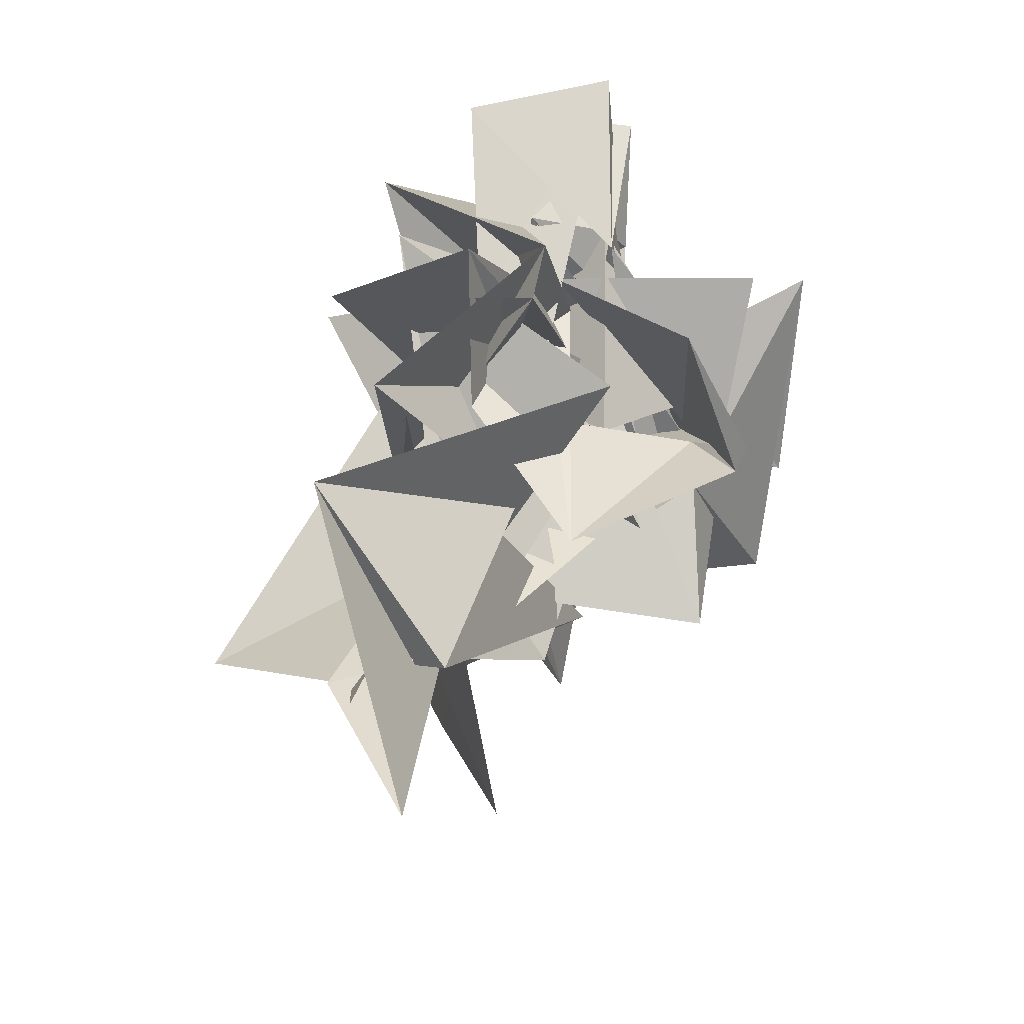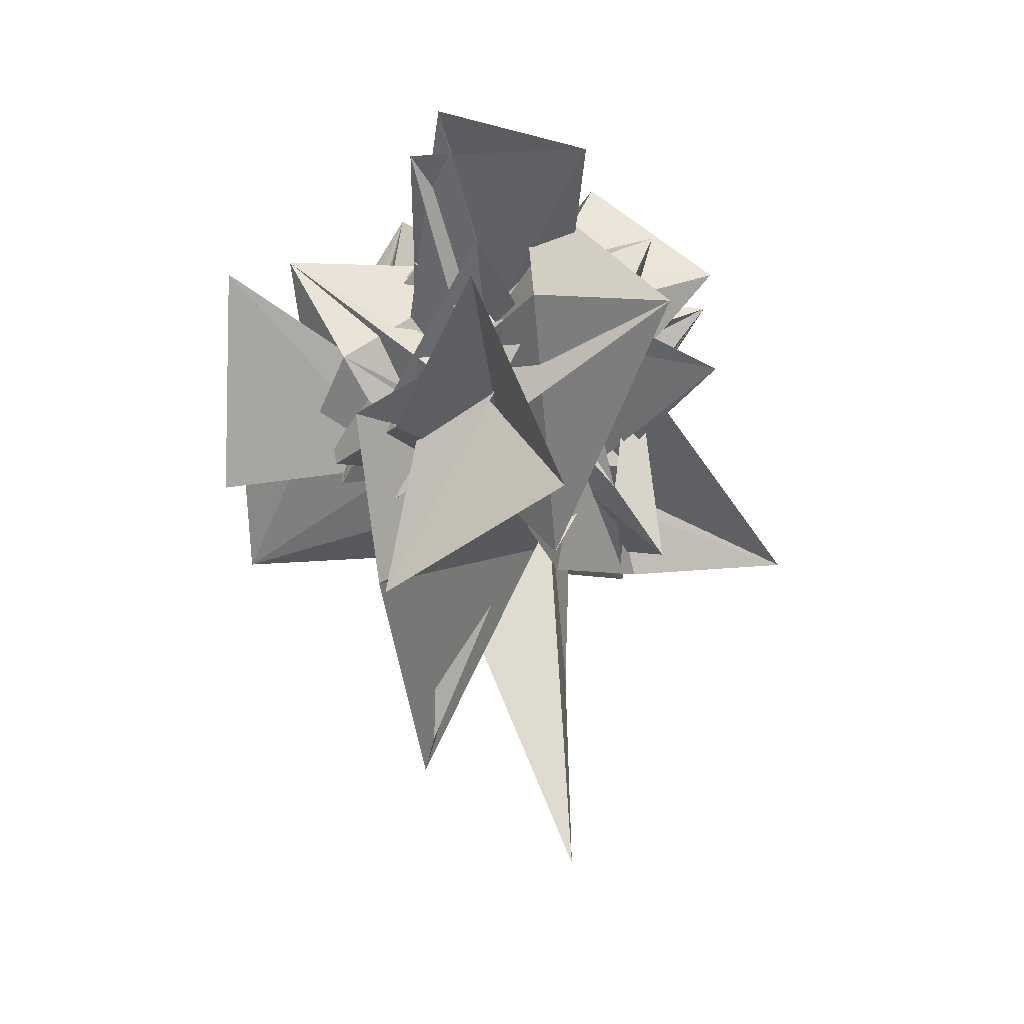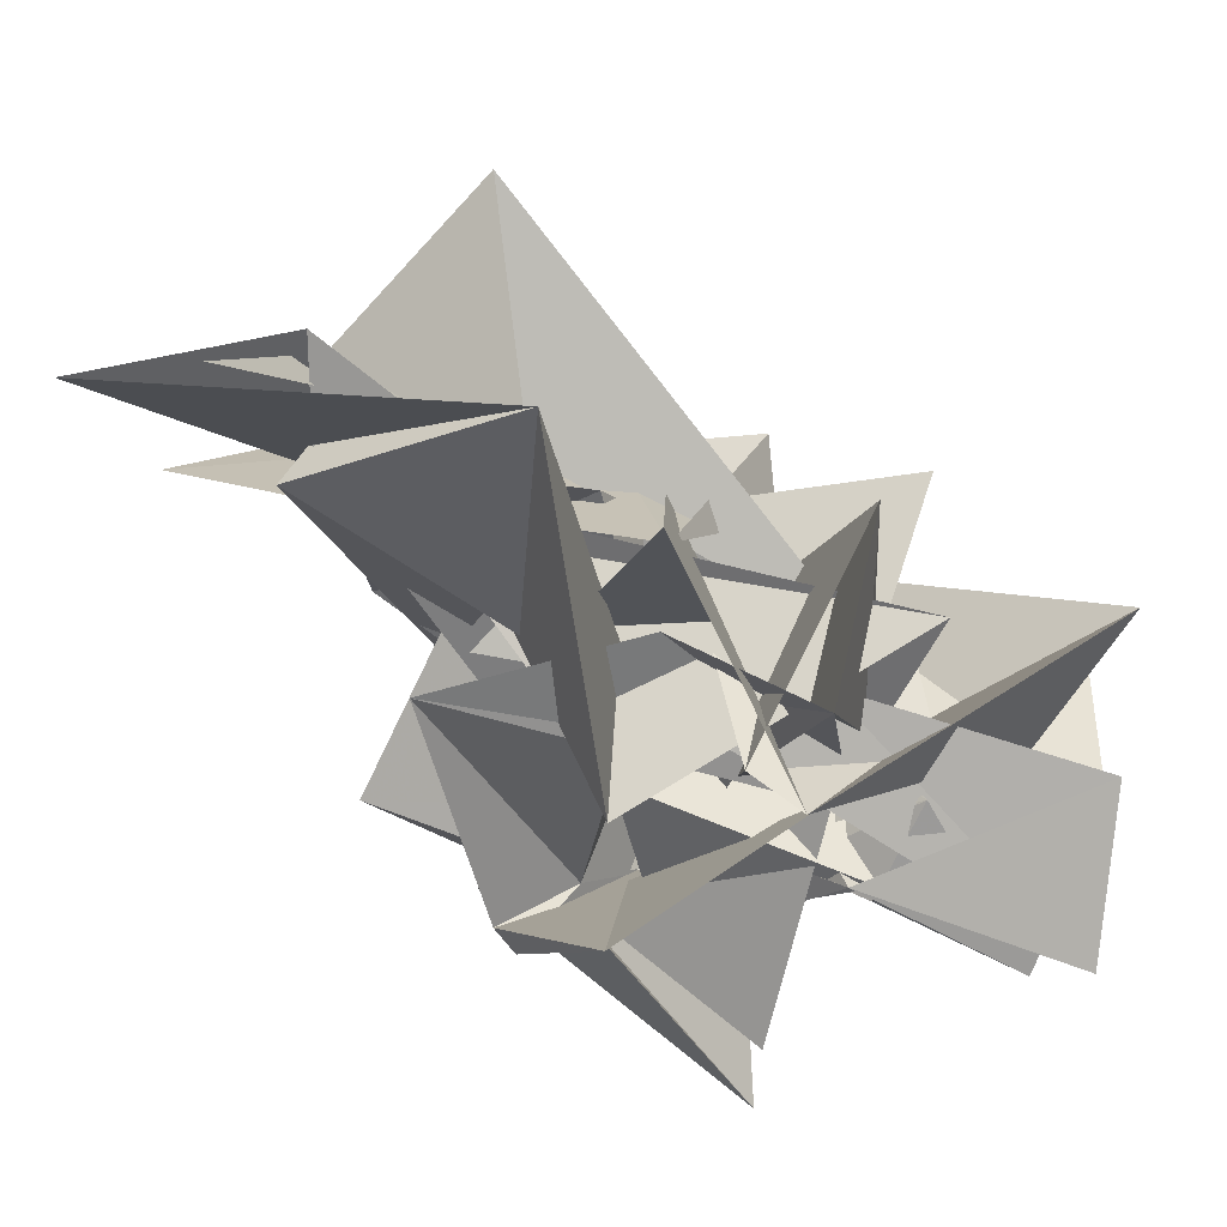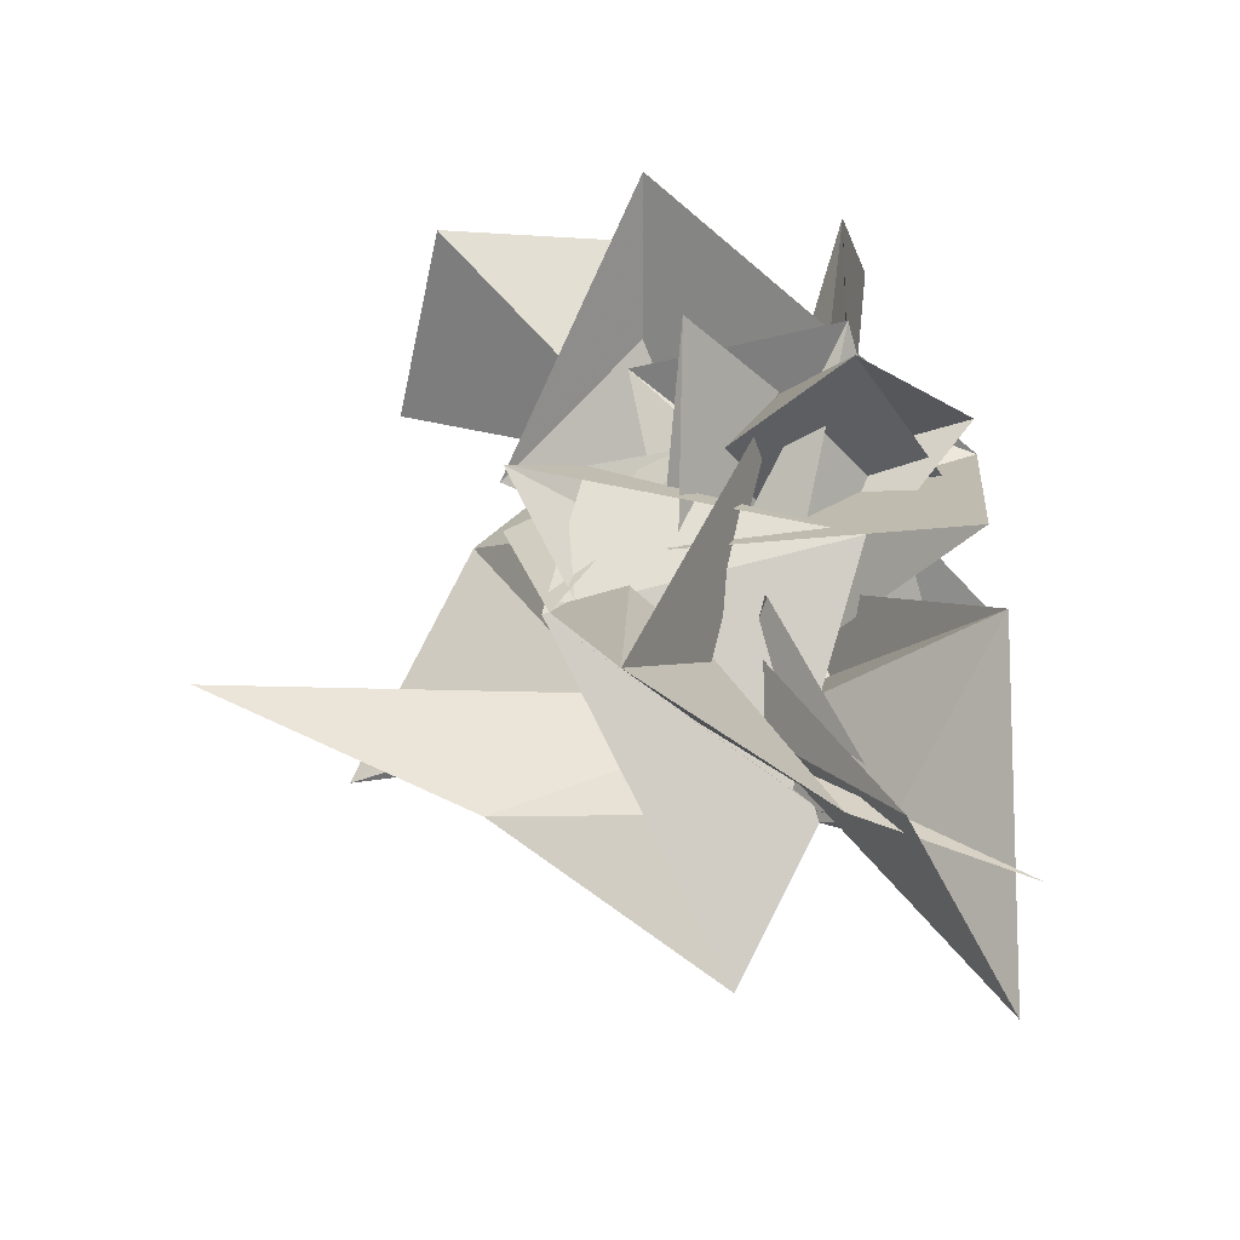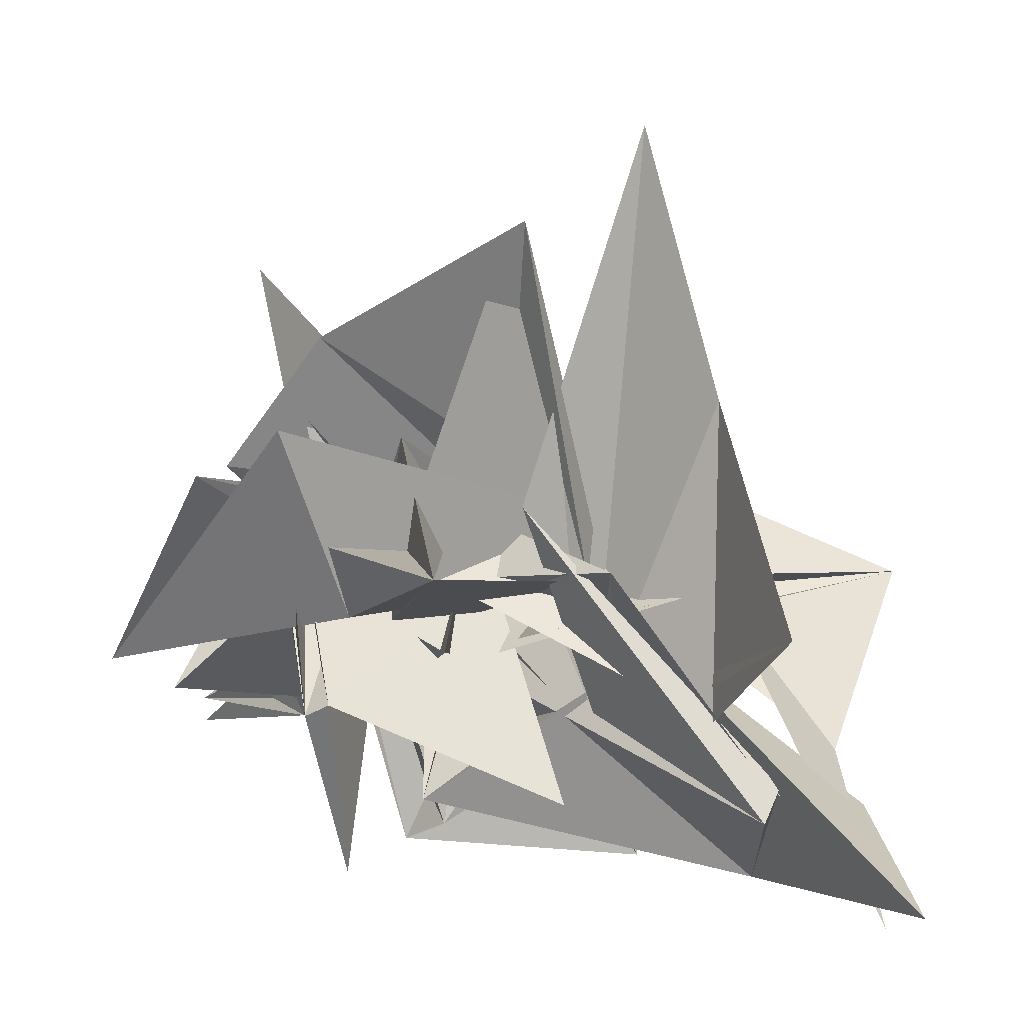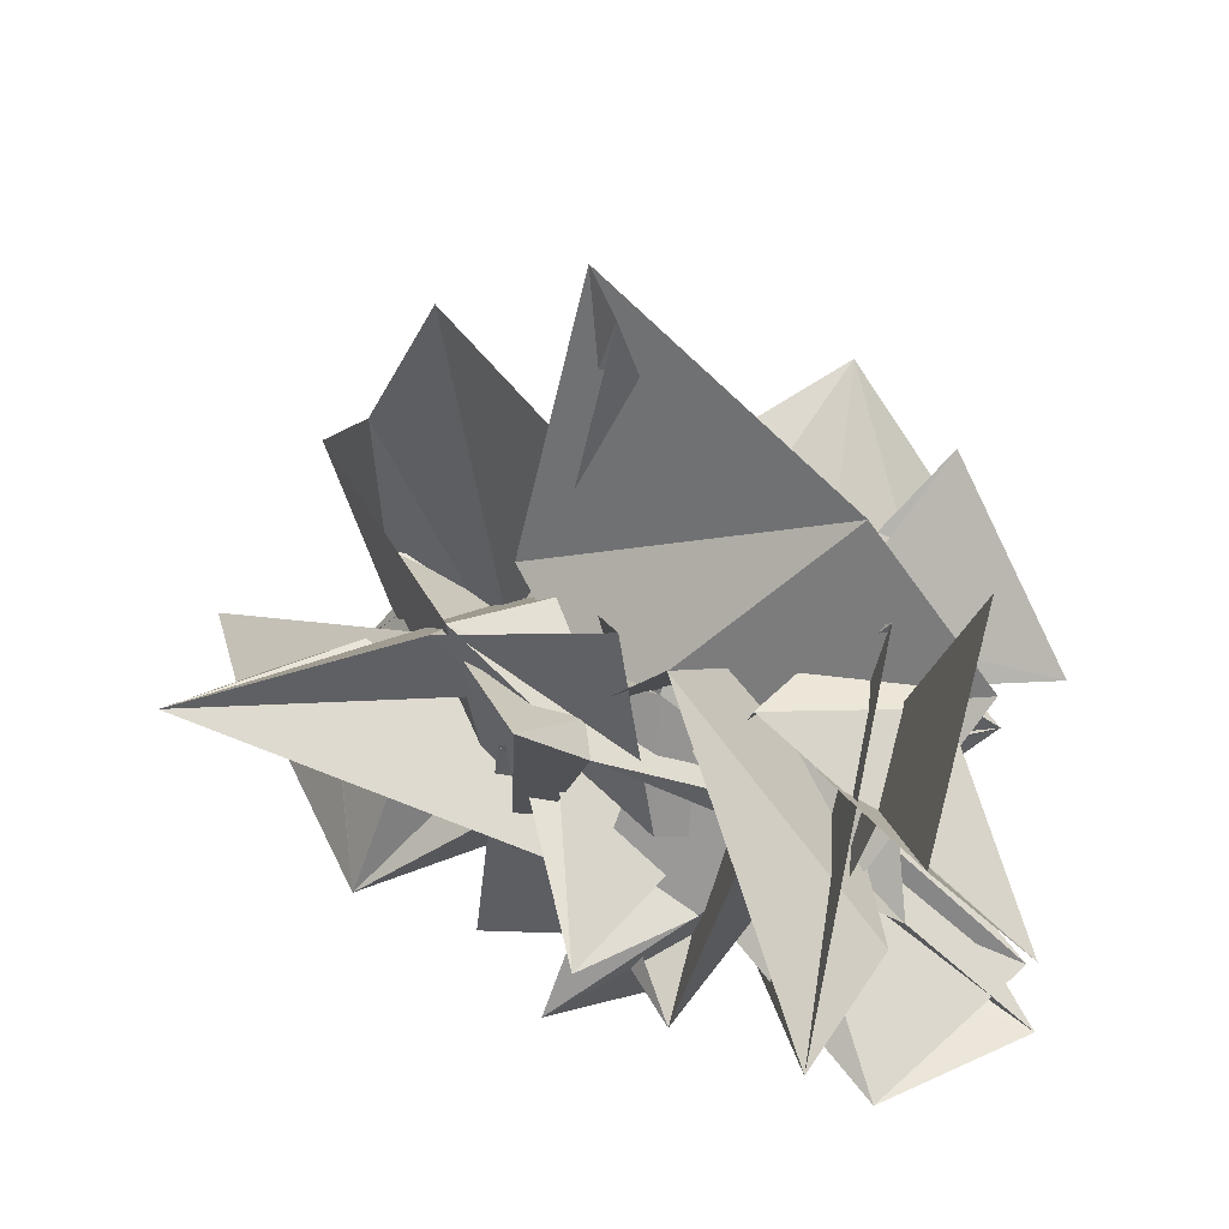
<metadata>
{"format":"obj","ext":"obj","renderer":"f3d","projection":"perspective","resolution":1024,"background":"white","views":[{"elev":-22.6,"azim":-2.4,"up":"+Z"},{"elev":63.7,"azim":-174.6,"up":"+Z"},{"elev":-76.5,"azim":-108.6,"up":"+Y"},{"elev":-26.6,"azim":-79.5,"up":"+Z"},{"elev":1.9,"azim":142.7,"up":"+Y"},{"elev":53.0,"azim":-40.7,"up":"+Y"}]}
</metadata>
<code>
v  0.3071  7.212  0.5418
v  0.0627  6.507  0.5032
v  0.4207  6.794  0.4934
v  0.3537  7.058  0.2376
v  0.2506  7.266  -0.3127
v  0.2329  7.22  -0.2239
v  0.06913  6.645  -0.216
v  -0.3223  6.511  0.3114
v  -0.03802  6.373  0.3016
v  -0.1626  6.521  -0.4284
v  -0.2301  5.936  -0.7962
v  -0.02789  7.057  0.7645
v  0.2908  6.496  0.3043
v  0.1925  6.746  0.05001
v  -0.02942  6.657  0.04342
v  0.05119  6.704  -0.2761
v  0.1172  6.581  -0.3375
v  0.2969  6.434  0.1534
v  0.2126  6.357  0.1574
v  0.000954  6.584  -0.305
v  -0.545  6.584  -0.4995
v  -0.2376  6.26  -0.6507
v  0.1916  6.648  0.831
v  0.1588  6.683  0.3528
v  0.6318  6.352  0.349
v  0.4837  6.576  0.3426
v  0.6905  6.87  -0.1351
v  0.502  6.513  -0.08974
v  0.5167  6.599  -0.3863
v  0.3328  6.857  -0.02061
v  0.03877  6.739  0.1083
v  -0.1879  6.781  -0.2034
v  -0.03508  6.658  -0.03676
v  0.1029  6.795  0.2616
v  0.3393  6.799  0.4598
v  0.5658  6.585  0.006593
v  0.1841  6.299  0.308
v  0.336  6.742  0.1801
v  0.7554  6.415  0.3801
v  0.5782  6.666  -0.02083
v  0.0397  6.698  0.1964
v  0.2498  6.391  0.3389
v  -0.05353  6.519  0.2037
v  -0.01429  6.91  0.06717
v  0.06773  6.401  0.1328
v  0.4844  6.77  0.2115
v  0.5965  6.33  -0.07915
v  0.436  6.004  0.01666
v  0.4291  6.547  0.2103
v  0.741  6.783  0.07515
v  0.1467  6.669  0.1387
v  0.1307  6.263  0.4395
v  0.5429  6.536  0.1417
v  0.126  6.422  0.02873
v  0.1889  6.484  -0.2974
v  0.3738  6.448  -0.2227
v  0.1344  6.648  0.02722
v  0.4938  6.464  -0.006014
v  0.5735  6.352  -0.1254
v  0.4709  6.792  0.1622
v  0.3821  6.585  0.06547
v  0.3064  6.272  0.3737
v  0.3576  6.285  0.6955
v  0.294  6.285  0.4222
v  0.2935  6.382  -0.02026
v  -0.03604  6.569  -0.5276
v  0.2584  6.56  0.4069
v  0.07732  6.329  0.3208
v  -5.1e-05  6.225  -0.0421
v  0.2019  6.159  -0.3714
v  0.1415  6.597  -0.0557
v  0.2124  6.379  0.5407
v  0.3031  6.226  0.7771
v  -0.005564  6.241  0.706
v  0.3484  6.381  0.4373
v  -0.1254  6.727  0.1285
v  -0.2417  6.859  0.07954
v  0.02052  6.656  0.1085
v  -0.3019  6.203  0.2021
v  -0.01413  6.011  0.2175
v  0.1572  6.392  0.3218
v  0.2224  6.397  0.3223
v  -0.02744  6.666  0.393
v  0.1522  6.316  0.07604
v  0.01809  6.305  0.2392
v  0.3496  6.594  -0.1327
v  -0.1614  6.801  -0.192
v  -0.1371  6.212  -0.07382
v  -0.1538  6.569  -0.07833
v  0.1215  6.057  0.1293
v  0.2724  6.548  0.1812
v  0.2125  6.735  0.02578
v  -0.06436  6.395  -0.3081
v  -0.1606  6.226  0.3672
v  0.2873  6.139  -0.0294
v  0.1751  6.407  -0.004493
v  0.0664  6.543  -0.1367
v  -0.01104  6.318  -0.5542
v  0.06416  6.496  -0.8513
v  -0.2007  5.991  -0.1086
v  0.1452  6.016  0.2321
v  0.07443  6.555  0.6269
v  0.3619  6.564  0.1373
v  0.1726  6.605  -0.4738
v  -0.009931  6.523  -0.1093
v  -0.02193  6.452  -0.3829
v  -0.3133  5.964  -0.3336
v  -0.051  6.134  -0.6559
v  0.06878  6.32  -0.2945
v  -0.04634  6.926  -0.5302
v  0.104  6.369  -0.1902
v  0.3332  6.9  0.3297
v  -0.2025  6.604  0.7246
v  -0.009209  6.919  0.1773
v  -0.1459  6.393  -0.1868
v  -0.104  6.181  -0.6208
v  -0.2826  6.154  -0.6829
v  -0.1291  5.997  -0.9932
v  -0.1153  6.195  -0.6287
v  0.2681  6.725  -0.3274
v  -0.1008  7.476  -0.2462
f 1 2 13
f 1 13 12
f 2 3 14
f 2 14 13
f 3 4 15
f 3 15 14
f 4 5 16
f 4 16 15
f 5 6 17
f 5 17 16
f 6 7 18
f 6 18 17
f 7 8 19
f 7 19 18
f 8 9 20
f 8 20 19
f 9 10 21
f 9 21 20
f 10 11 22
f 10 22 21
f 12 13 24
f 12 24 23
f 13 14 25
f 13 25 24
f 14 15 26
f 14 26 25
f 15 16 27
f 15 27 26
f 16 17 28
f 16 28 27
f 17 18 29
f 17 29 28
f 18 19 30
f 18 30 29
f 19 20 31
f 19 31 30
f 20 21 32
f 20 32 31
f 21 22 33
f 21 33 32
f 23 24 35
f 23 35 34
f 24 25 36
f 24 36 35
f 25 26 37
f 25 37 36
f 26 27 38
f 26 38 37
f 27 28 39
f 27 39 38
f 28 29 40
f 28 40 39
f 29 30 41
f 29 41 40
f 30 31 42
f 30 42 41
f 31 32 43
f 31 43 42
f 32 33 44
f 32 44 43
f 34 35 46
f 34 46 45
f 35 36 47
f 35 47 46
f 36 37 48
f 36 48 47
f 37 38 49
f 37 49 48
f 38 39 50
f 38 50 49
f 39 40 51
f 39 51 50
f 40 41 52
f 40 52 51
f 41 42 53
f 41 53 52
f 42 43 54
f 42 54 53
f 43 44 55
f 43 55 54
f 45 46 57
f 45 57 56
f 46 47 58
f 46 58 57
f 47 48 59
f 47 59 58
f 48 49 60
f 48 60 59
f 49 50 61
f 49 61 60
f 50 51 62
f 50 62 61
f 51 52 63
f 51 63 62
f 52 53 64
f 52 64 63
f 53 54 65
f 53 65 64
f 54 55 66
f 54 66 65
f 56 57 68
f 56 68 67
f 57 58 69
f 57 69 68
f 58 59 70
f 58 70 69
f 59 60 71
f 59 71 70
f 60 61 72
f 60 72 71
f 61 62 73
f 61 73 72
f 62 63 74
f 62 74 73
f 63 64 75
f 63 75 74
f 64 65 76
f 64 76 75
f 65 66 77
f 65 77 76
f 67 68 79
f 67 79 78
f 68 69 80
f 68 80 79
f 69 70 81
f 69 81 80
f 70 71 82
f 70 82 81
f 71 72 83
f 71 83 82
f 72 73 84
f 72 84 83
f 73 74 85
f 73 85 84
f 74 75 86
f 74 86 85
f 75 76 87
f 75 87 86
f 76 77 88
f 76 88 87
f 78 79 90
f 78 90 89
f 79 80 91
f 79 91 90
f 80 81 92
f 80 92 91
f 81 82 93
f 81 93 92
f 82 83 94
f 82 94 93
f 83 84 95
f 83 95 94
f 84 85 96
f 84 96 95
f 85 86 97
f 85 97 96
f 86 87 98
f 86 98 97
f 87 88 99
f 87 99 98
f 89 90 101
f 89 101 100
f 90 91 102
f 90 102 101
f 91 92 103
f 91 103 102
f 92 93 104
f 92 104 103
f 93 94 105
f 93 105 104
f 94 95 106
f 94 106 105
f 95 96 107
f 95 107 106
f 96 97 108
f 96 108 107
f 97 98 109
f 97 109 108
f 98 99 110
f 98 110 109
f 100 101 112
f 100 112 111
f 101 102 113
f 101 113 112
f 102 103 114
f 102 114 113
f 103 104 115
f 103 115 114
f 104 105 116
f 104 116 115
f 105 106 117
f 105 117 116
f 106 107 118
f 106 118 117
f 107 108 119
f 107 119 118
f 108 109 120
f 108 120 119
f 109 110 121
f 109 121 120

</code>
